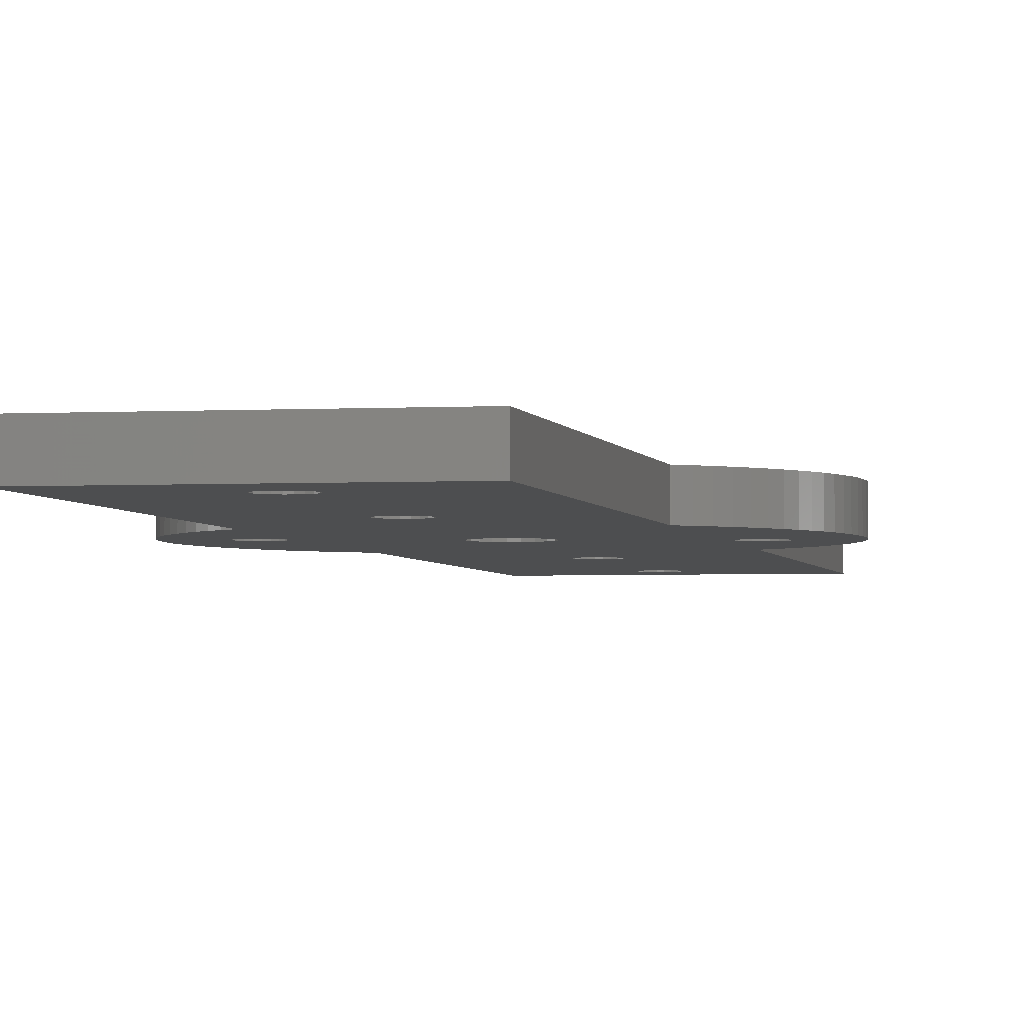
<metadata>
{"format":"stl","ext":"stl","renderer":"f3d","projection":"perspective","resolution":1024,"background":"white","views":[{"elev":-2.8,"azim":-168.6,"up":"+Z"}]}
</metadata>
<code>
# stl→obj: 420 verts, 864 faces
v -0.309 -15.55 -0.95
v 0 -1.6 -0.95
v 0 -15.5 -0.95
v 0 -15.5 0.95
v -0.309 -15.55 0.95
v -0.309 -17.45 -0.95
v -0.309 -17.45 0.95
v 0 -17.5 -0.95
v 0 -17.5 0.95
v 0 -29.66 0.95
v -0.309 -29.71 -0.95
v 0 -29.66 -0.95
v -0.309 -29.71 0.95
v -0.309 -31.62 -0.95
v -0.309 -31.62 0.95
v 0 -31.66 -0.95
v 0 -31.66 0.95
v -0.309 15.55 -0.95
v -0.309 15.55 0.95
v 0 15.5 -0.95
v 0 1.6 0.95
v 0 15.5 0.95
v -0.309 17.45 -0.95
v -0.309 29.71 -0.95
v 0 29.66 -0.95
v 0 17.5 -0.95
v 0 17.5 0.95
v -0.309 17.45 0.95
v -0.309 29.71 0.95
v 0 29.66 0.95
v -0.309 31.62 -0.95
v 0 31.66 -0.95
v 0 31.66 0.95
v -0.309 31.62 0.95
v -0.4944 -1.522 -0.95
v -0.4944 -1.522 0.95
v 0 -1.6 0.95
v -0.4944 1.522 -0.95
v 0 1.6 -0.95
v -0.4944 1.522 0.95
v -0.5878 -15.69 -0.95
v -0.5878 -15.69 0.95
v -0.5878 -17.31 -0.95
v -0.5878 -17.31 0.95
v -0.5878 -29.86 -0.95
v -0.5878 -29.86 0.95
v -0.5878 -31.47 -0.95
v -0.5878 -31.47 0.95
v -0.5878 15.69 -0.95
v -0.5878 15.69 0.95
v -0.5878 17.31 -0.95
v -0.5878 17.31 0.95
v -0.5878 29.86 -0.95
v -0.5878 29.86 0.95
v -0.5878 31.47 -0.95
v -0.5878 31.47 0.95
v -0.809 -15.91 -0.95
v -0.809 -15.91 0.95
v -0.809 -17.09 -0.95
v -0.809 -17.09 0.95
v -0.809 -30.08 -0.95
v -0.809 -30.08 0.95
v -0.809 -31.25 -0.95
v -0.809 -31.25 0.95
v -0.809 15.91 -0.95
v -0.809 15.91 0.95
v -0.809 17.09 -0.95
v -0.809 17.09 0.95
v -0.809 30.08 -0.95
v -0.809 30.08 0.95
v -0.809 31.25 -0.95
v -0.809 31.25 0.95
v -0.9405 -1.294 -0.95
v -0.9405 -1.294 0.95
v -0.9405 1.294 -0.95
v -0.9405 1.294 0.95
v -0.9511 -16.19 -0.95
v -0.9511 -16.19 0.95
v -0.9511 -16.81 -0.95
v -0.9511 -16.81 0.95
v -0.9511 -30.36 -0.95
v -0.9511 -30.36 0.95
v -0.9511 -30.97 -0.95
v -0.9511 -30.97 0.95
v -0.9511 16.19 -0.95
v -0.9511 16.19 0.95
v -0.9511 16.81 -0.95
v -0.9511 16.81 0.95
v -0.9511 30.36 -0.95
v -0.9511 30.36 0.95
v -0.9511 30.97 -0.95
v -0.9511 30.97 0.95
v -1 -16.5 -0.95
v -1 -16.5 0.95
v -1 -30.66 -0.95
v -1 -30.66 0.95
v -1 16.5 -0.95
v -1 16.5 0.95
v -1 30.66 -0.95
v -1 30.66 0.95
v -1.294 -0.9405 -0.95
v -1.294 -0.9405 0.95
v -1.294 0.9405 -0.95
v -1.294 0.9405 0.95
v -1.522 -0.4944 -0.95
v -1.522 -0.4944 0.95
v -1.522 0.4944 -0.95
v -1.522 0.4944 0.95
v -1.6 0 -0.95
v -1.6 0 0.95
v -10.13 -6.43 -0.95
v -8.106 -2.745 -0.95
v -9.708 -7.053 -0.95
v -8.419 -2.762 -0.95
v -10.13 -6.43 0.95
v -8.106 -2.745 0.95
v -8.419 -2.762 0.95
v -9.708 -7.053 0.95
v -10.13 6.43 -0.95
v -10.13 6.43 0.95
v -9.708 7.053 0.95
v -9.708 7.053 -0.95
v -7.908 -0.8537 -0.95
v -7.908 -0.8537 0.95
v -10.52 -5.781 -0.95
v -10.52 -5.781 0.95
v -10.52 5.781 -0.95
v -10.52 5.781 0.95
v -10.86 -5.109 -0.95
v -10.86 -5.109 0.95
v -8.721 -2.681 -0.95
v -8.721 -2.681 0.95
v -10.86 5.109 -0.95
v -10.86 5.109 0.95
v -8.21 -0.7727 -0.95
v -8.21 -0.7727 0.95
v -11.16 -4.417 -0.95
v -11.16 -4.417 0.95
v -8.983 -2.51 -0.95
v -8.983 -2.51 0.95
v -11.16 4.417 -0.95
v -11.16 4.417 0.95
v -11.41 -3.708 -0.95
v -11.41 -3.708 0.95
v -9.18 -2.267 -0.95
v -9.18 -2.267 0.95
v -11.41 3.708 -0.95
v -11.41 3.708 0.95
v -11.62 -2.984 -0.95
v -11.62 -2.984 0.95
v -9.292 -1.975 -0.95
v -9.292 -1.975 0.95
v -11.62 2.984 -0.95
v -11.62 2.984 0.95
v -8.522 -0.7891 -0.95
v -8.522 -0.7891 0.95
v -11.79 -2.249 -0.95
v -11.79 -2.249 0.95
v -9.309 -1.663 -0.95
v -9.309 -1.663 0.95
v -11.79 2.249 -0.95
v -11.79 2.249 0.95
v -11.91 -1.504 -0.95
v -11.91 -1.504 0.95
v -9.228 -1.361 -0.95
v -9.228 -1.361 0.95
v -11.91 1.504 -0.95
v -11.91 1.504 0.95
v -8.814 -0.9012 -0.95
v -8.814 -0.9012 0.95
v -11.98 -0.7535 -0.95
v -11.98 -0.7535 0.95
v -9.057 -1.098 -0.95
v -9.057 -1.098 0.95
v -11.98 0.7535 -0.95
v -11.98 0.7535 0.95
v -12 0 -0.95
v -12 0 0.95
v -7 -35 -0.95
v -7 -35 0.95
v -7 -9.745 0.95
v -7 -9.745 -0.95
v 7 -35 -0.95
v 7 -35 0.95
v -7 35 -0.95
v -7 35 0.95
v 7 35 -0.95
v 7 35 0.95
v -7 9.745 -0.95
v -7 9.745 0.95
v -7.053 -9.708 -0.95
v -7.053 -9.708 0.95
v -7.053 9.708 -0.95
v -7.053 9.708 0.95
v -7.32 -1.872 -0.95
v -7.336 -1.559 -0.95
v -7.336 -1.559 0.95
v -7.32 -1.872 0.95
v -7.401 -2.174 -0.95
v -7.401 -2.174 0.95
v -7.448 -1.267 -0.95
v -7.448 -1.267 0.95
v -7.571 -2.436 -0.95
v -7.571 -2.436 0.95
v -7.645 -1.024 -0.95
v -7.645 -1.024 0.95
v -7.649 -9.246 -0.95
v -7.649 -9.246 0.95
v -7.649 9.246 -0.95
v -7.649 9.246 0.95
v -7.814 -2.633 -0.95
v -7.814 -2.633 0.95
v -8.215 -8.748 -0.95
v -8.215 -8.748 0.95
v -8.215 8.748 -0.95
v -8.215 8.748 0.95
v -8.748 -8.215 -0.95
v -8.748 -8.215 0.95
v -8.748 8.215 -0.95
v -8.748 8.215 0.95
v -9.246 -7.649 -0.95
v -9.246 -7.649 0.95
v -9.246 7.649 -0.95
v -9.246 7.649 0.95
v 0.4944 -1.522 -0.95
v 7 -9.745 -0.95
v 0.4944 -1.522 0.95
v 7 -9.745 0.95
v 0.309 -15.55 -0.95
v 0.309 -15.55 0.95
v 0.309 -17.45 -0.95
v 0.309 -17.45 0.95
v 0.309 -29.71 0.95
v 0.309 -29.71 -0.95
v 0.309 -31.62 -0.95
v 0.309 -31.62 0.95
v 7 9.745 -0.95
v 0.4944 1.522 -0.95
v 0.4944 1.522 0.95
v 7 9.745 0.95
v 0.309 15.55 -0.95
v 0.309 15.55 0.95
v 0.309 29.71 -0.95
v 0.309 17.45 -0.95
v 0.309 17.45 0.95
v 0.309 29.71 0.95
v 0.309 31.62 -0.95
v 0.309 31.62 0.95
v 0.5878 -15.69 -0.95
v 0.5878 -15.69 0.95
v 0.5878 -17.31 -0.95
v 0.5878 -17.31 0.95
v 0.5878 -29.86 0.95
v 0.5878 -29.86 -0.95
v 0.5878 -31.47 -0.95
v 0.5878 -31.47 0.95
v 0.5878 15.69 -0.95
v 0.5878 15.69 0.95
v 0.5878 29.86 -0.95
v 0.5878 17.31 -0.95
v 0.5878 17.31 0.95
v 0.5878 29.86 0.95
v 0.5878 31.47 -0.95
v 0.5878 31.47 0.95
v 0.9405 -1.294 -0.95
v 0.9405 -1.294 0.95
v 0.9405 1.294 -0.95
v 0.9405 1.294 0.95
v 0.809 -15.91 -0.95
v 0.809 -15.91 0.95
v 0.809 -17.09 0.95
v 0.809 -17.09 -0.95
v 0.809 -30.08 0.95
v 0.809 -30.08 -0.95
v 0.809 -31.25 0.95
v 0.809 -31.25 -0.95
v 0.809 15.91 0.95
v 0.809 15.91 -0.95
v 0.809 30.08 -0.95
v 0.809 17.09 -0.95
v 0.809 17.09 0.95
v 0.809 30.08 0.95
v 0.809 31.25 -0.95
v 0.809 31.25 0.95
v 0.9511 -16.19 -0.95
v 0.9511 -16.19 0.95
v 0.9511 -16.81 0.95
v 0.9511 -16.81 -0.95
v 0.9511 -30.36 -0.95
v 0.9511 -30.36 0.95
v 0.9511 -30.97 0.95
v 0.9511 -30.97 -0.95
v 0.9511 16.19 0.95
v 0.9511 16.19 -0.95
v 0.9511 16.81 -0.95
v 0.9511 16.81 0.95
v 0.9511 30.36 0.95
v 0.9511 30.36 -0.95
v 0.9511 30.97 -0.95
v 0.9511 30.97 0.95
v 1.294 -0.9405 0.95
v 1.294 -0.9405 -0.95
v 1.294 0.9405 -0.95
v 1.294 0.9405 0.95
v 1 -16.5 -0.95
v 1 -16.5 0.95
v 1 -30.66 -0.95
v 1 -30.66 0.95
v 1 16.5 0.95
v 1 16.5 -0.95
v 1 30.66 0.95
v 1 30.66 -0.95
v 1.522 -0.4944 0.95
v 1.522 -0.4944 -0.95
v 1.522 0.4944 -0.95
v 1.522 0.4944 0.95
v 1.6 0 0.95
v 1.6 0 -0.95
v 10.13 -6.43 -0.95
v 10.52 -5.781 -0.95
v 10.13 -6.43 0.95
v 10.52 -5.781 0.95
v 10.13 6.43 -0.95
v 10.13 6.43 0.95
v 10.52 5.781 0.95
v 10.52 5.781 -0.95
v 10.86 -5.109 -0.95
v 10.86 -5.109 0.95
v 10.86 5.109 0.95
v 10.86 5.109 -0.95
v 11.16 -4.417 -0.95
v 11.16 -4.417 0.95
v 11.16 4.417 0.95
v 11.16 4.417 -0.95
v 11.41 -3.708 -0.95
v 11.41 -3.708 0.95
v 11.41 3.708 0.95
v 11.41 3.708 -0.95
v 11.62 -2.984 -0.95
v 11.62 -2.984 0.95
v 11.62 2.984 0.95
v 11.62 2.984 -0.95
v 11.79 -2.249 -0.95
v 11.79 -2.249 0.95
v 11.79 2.249 0.95
v 11.79 2.249 -0.95
v 11.91 -1.504 -0.95
v 11.91 -1.504 0.95
v 11.91 1.504 0.95
v 11.91 1.504 -0.95
v 11.98 -0.7535 -0.95
v 11.98 -0.7535 0.95
v 11.98 0.7535 0.95
v 11.98 0.7535 -0.95
v 12 0 -0.95
v 12 0 0.95
v 7.32 1.872 -0.95
v 7.053 -9.708 -0.95
v 7.053 -9.708 0.95
v 7.336 1.559 -0.95
v 7.448 1.267 -0.95
v 7.645 1.024 -0.95
v 7.649 -9.246 0.95
v 7.32 1.872 0.95
v 7.336 1.559 0.95
v 7.448 1.267 0.95
v 7.645 1.024 0.95
v 7.053 9.708 -0.95
v 7.571 2.436 -0.95
v 7.401 2.174 -0.95
v 7.053 9.708 0.95
v 7.401 2.174 0.95
v 7.571 2.436 0.95
v 7.649 -9.246 -0.95
v 7.649 9.246 -0.95
v 7.649 9.246 0.95
v 7.814 2.633 -0.95
v 7.814 2.633 0.95
v 7.908 0.8537 -0.95
v 8.748 -8.215 -0.95
v 8.215 -8.748 -0.95
v 8.215 -8.748 0.95
v 7.908 0.8537 0.95
v 8.748 -8.215 0.95
v 8.215 8.748 -0.95
v 8.215 8.748 0.95
v 8.106 2.745 -0.95
v 8.106 2.745 0.95
v 8.748 8.215 -0.95
v 9.246 7.649 -0.95
v 9.246 7.649 0.95
v 8.748 8.215 0.95
v 9.708 -7.053 -0.95
v 8.21 0.7727 -0.95
v 9.246 -7.649 -0.95
v 8.21 0.7727 0.95
v 9.246 -7.649 0.95
v 9.708 -7.053 0.95
v 8.419 2.762 -0.95
v 8.419 2.762 0.95
v 9.708 7.053 -0.95
v 9.708 7.053 0.95
v 8.522 0.7891 -0.95
v 8.522 0.7891 0.95
v 8.721 2.681 -0.95
v 8.721 2.681 0.95
v 8.814 0.9012 -0.95
v 8.814 0.9012 0.95
v 8.983 2.51 -0.95
v 8.983 2.51 0.95
v 9.057 1.098 -0.95
v 9.057 1.098 0.95
v 9.18 2.267 -0.95
v 9.18 2.267 0.95
v 9.228 1.361 0.95
v 9.228 1.361 -0.95
v 9.292 1.975 -0.95
v 9.292 1.975 0.95
v 9.309 1.663 0.95
v 9.309 1.663 -0.95
f 1 2 3
f 1 3 4
f 1 4 5
f 6 7 8
f 7 9 8
f 7 10 9
f 11 6 8
f 11 8 12
f 11 12 10
f 11 10 13
f 13 10 7
f 14 15 16
f 15 17 16
f 18 19 20
f 19 21 22
f 19 22 20
f 23 24 25
f 23 26 27
f 23 27 28
f 23 25 26
f 28 27 29
f 24 29 25
f 29 27 30
f 29 30 25
f 31 32 33
f 31 33 34
f 35 36 2
f 35 2 1
f 36 37 2
f 38 39 21
f 38 21 40
f 40 21 19
f 41 1 5
f 41 5 42
f 41 35 1
f 43 44 6
f 44 7 6
f 44 13 7
f 45 6 11
f 45 11 13
f 45 13 46
f 45 43 6
f 46 13 44
f 47 48 14
f 48 15 14
f 49 50 18
f 50 19 18
f 50 40 19
f 51 23 28
f 51 28 52
f 51 24 23
f 51 53 24
f 52 28 54
f 53 54 24
f 54 28 29
f 54 29 24
f 55 31 34
f 55 34 56
f 57 41 58
f 58 41 42
f 59 44 43
f 59 60 44
f 60 46 44
f 61 43 45
f 61 45 62
f 61 59 43
f 62 45 46
f 62 46 60
f 63 48 47
f 63 64 48
f 65 50 49
f 65 66 50
f 67 51 68
f 67 53 51
f 67 69 53
f 68 51 52
f 68 52 70
f 69 54 53
f 69 70 54
f 70 52 54
f 71 55 72
f 72 55 56
f 73 35 41
f 73 41 57
f 73 74 35
f 74 36 35
f 75 38 40
f 75 40 76
f 76 40 50
f 76 50 66
f 77 57 78
f 78 57 58
f 79 60 59
f 79 80 60
f 81 61 82
f 82 61 62
f 83 64 63
f 83 84 64
f 85 66 65
f 85 86 66
f 87 67 88
f 88 67 68
f 89 70 69
f 89 90 70
f 91 71 92
f 92 71 72
f 93 77 94
f 93 80 79
f 93 94 80
f 94 77 78
f 95 81 96
f 95 84 83
f 95 96 84
f 96 81 82
f 97 86 85
f 97 87 98
f 97 98 86
f 98 87 88
f 99 90 89
f 99 91 100
f 99 100 90
f 100 91 92
f 101 57 77
f 101 73 57
f 101 74 73
f 101 77 93
f 101 102 74
f 103 75 104
f 104 66 86
f 104 75 76
f 104 76 66
f 104 86 98
f 105 102 101
f 105 106 102
f 107 103 108
f 108 103 104
f 109 106 105
f 109 107 110
f 109 110 106
f 110 107 108
f 111 112 113
f 111 114 112
f 111 113 115
f 115 116 117
f 115 113 118
f 115 118 116
f 119 120 121
f 119 122 123
f 119 121 122
f 120 124 121
f 125 111 126
f 125 114 111
f 126 111 115
f 126 115 117
f 127 119 123
f 127 120 119
f 127 128 120
f 128 124 120
f 129 125 130
f 129 114 125
f 129 131 114
f 130 125 126
f 130 126 117
f 130 117 132
f 133 127 123
f 133 128 127
f 133 134 128
f 133 123 135
f 134 124 128
f 134 136 124
f 137 129 138
f 137 131 129
f 137 139 131
f 138 129 130
f 138 130 132
f 138 132 140
f 141 133 135
f 141 134 133
f 141 142 134
f 142 136 134
f 143 137 144
f 143 139 137
f 143 145 139
f 144 137 138
f 144 138 140
f 144 140 146
f 147 141 135
f 147 142 141
f 147 148 142
f 148 136 142
f 149 143 150
f 149 145 143
f 149 151 145
f 150 143 144
f 150 144 146
f 150 146 152
f 153 147 135
f 153 148 147
f 153 154 148
f 153 135 155
f 154 136 148
f 154 156 136
f 157 149 158
f 157 151 149
f 157 159 151
f 158 149 150
f 158 150 152
f 158 152 160
f 161 153 155
f 161 154 153
f 161 162 154
f 162 156 154
f 163 157 164
f 163 165 159
f 163 159 157
f 164 157 158
f 164 158 160
f 164 160 166
f 167 161 155
f 167 162 161
f 167 168 162
f 167 155 169
f 168 156 162
f 168 170 156
f 171 163 172
f 171 173 165
f 171 165 163
f 172 163 164
f 172 164 166
f 172 166 174
f 175 167 169
f 175 168 167
f 175 176 168
f 175 169 173
f 176 170 168
f 176 174 170
f 177 171 178
f 177 175 173
f 177 176 175
f 177 178 176
f 177 173 171
f 178 171 172
f 178 172 174
f 178 174 176
f 179 14 16
f 179 47 14
f 179 59 61
f 179 61 81
f 179 63 47
f 179 79 59
f 179 81 95
f 179 83 63
f 179 95 83
f 179 180 181
f 179 182 79
f 179 181 182
f 179 16 183
f 179 183 184
f 179 184 180
f 180 15 48
f 180 48 64
f 180 60 80
f 180 62 60
f 180 64 84
f 180 80 181
f 180 82 62
f 180 84 96
f 180 96 82
f 180 17 15
f 180 184 17
f 182 93 79
f 182 101 93
f 181 5 4
f 181 36 74
f 181 42 5
f 181 58 42
f 181 74 102
f 181 78 58
f 181 80 94
f 181 94 78
f 181 102 106
f 181 106 110
f 181 37 36
f 181 4 37
f 185 31 55
f 185 55 71
f 185 67 87
f 185 69 67
f 185 71 91
f 185 89 69
f 185 91 99
f 185 99 89
f 185 186 187
f 185 32 31
f 185 187 32
f 186 34 33
f 186 56 34
f 186 68 70
f 186 70 90
f 186 72 56
f 186 88 68
f 186 90 100
f 186 92 72
f 186 100 92
f 186 33 188
f 186 188 187
f 189 18 20
f 189 38 75
f 189 49 18
f 189 65 49
f 189 75 103
f 189 85 65
f 189 87 97
f 189 97 85
f 189 103 107
f 189 107 109
f 189 185 87
f 189 186 185
f 189 190 186
f 189 39 38
f 189 20 39
f 190 88 186
f 190 98 88
f 190 104 98
f 191 182 181
f 191 181 192
f 193 189 109
f 193 194 189
f 194 104 190
f 194 190 189
f 195 105 101
f 196 105 195
f 196 109 105
f 196 195 197
f 197 195 198
f 197 198 110
f 199 195 101
f 199 198 195
f 199 200 198
f 200 110 198
f 201 109 196
f 201 196 202
f 202 110 108
f 202 196 197
f 202 197 110
f 203 101 182
f 203 182 191
f 203 199 101
f 203 200 199
f 203 204 200
f 204 110 200
f 204 181 110
f 204 192 181
f 205 109 201
f 205 201 206
f 206 108 104
f 206 201 202
f 206 202 108
f 207 191 192
f 207 192 208
f 207 203 191
f 208 192 204
f 209 193 109
f 209 210 193
f 210 104 194
f 210 194 193
f 211 203 207
f 211 212 203
f 212 204 203
f 212 208 204
f 123 109 205
f 123 205 206
f 123 206 124
f 124 206 104
f 112 116 211
f 116 212 211
f 135 123 124
f 135 124 136
f 213 207 208
f 213 208 214
f 213 211 207
f 214 208 212
f 215 209 109
f 215 216 209
f 216 104 210
f 216 210 209
f 114 117 112
f 117 116 112
f 155 135 136
f 155 136 156
f 131 132 114
f 132 117 114
f 217 211 213
f 217 213 218
f 218 213 214
f 218 214 212
f 219 215 109
f 219 216 215
f 219 220 216
f 220 104 216
f 169 155 156
f 169 156 170
f 139 140 131
f 140 132 131
f 173 169 170
f 173 170 174
f 145 140 139
f 145 146 140
f 165 173 166
f 166 173 174
f 221 211 217
f 221 112 211
f 221 217 222
f 222 212 116
f 222 217 218
f 222 218 212
f 223 219 109
f 223 220 219
f 223 224 220
f 224 104 220
f 151 146 145
f 151 152 146
f 159 165 160
f 159 152 151
f 159 160 152
f 160 165 166
f 113 112 221
f 113 221 118
f 118 221 222
f 118 222 116
f 122 109 123
f 122 223 109
f 122 224 223
f 122 121 224
f 121 104 224
f 121 124 104
f 2 37 225
f 2 225 226
f 37 227 225
f 37 228 227
f 3 2 226
f 3 229 230
f 3 230 4
f 3 226 229
f 4 230 228
f 4 228 37
f 8 9 231
f 9 232 231
f 9 233 232
f 12 8 231
f 12 231 234
f 12 234 233
f 12 233 10
f 10 233 9
f 16 17 235
f 16 235 183
f 17 236 235
f 17 184 236
f 39 20 237
f 39 238 239
f 39 239 21
f 39 237 238
f 21 239 240
f 21 240 22
f 20 22 241
f 20 241 237
f 22 242 241
f 22 240 242
f 26 25 243
f 26 244 245
f 26 245 27
f 26 243 244
f 27 245 30
f 25 30 243
f 30 245 246
f 30 246 243
f 32 247 248
f 32 248 33
f 32 187 247
f 33 248 188
f 229 249 250
f 229 250 230
f 229 226 249
f 230 250 228
f 231 232 251
f 232 252 251
f 232 253 252
f 234 231 251
f 234 251 254
f 234 254 253
f 234 253 233
f 233 253 232
f 235 236 255
f 235 255 183
f 236 256 255
f 236 184 256
f 241 242 257
f 241 257 237
f 242 258 257
f 242 240 258
f 244 243 259
f 244 260 261
f 244 261 245
f 244 259 260
f 245 261 246
f 243 246 259
f 246 261 262
f 246 262 259
f 247 263 264
f 247 264 248
f 247 187 263
f 248 264 188
f 225 227 265
f 225 265 226
f 227 266 265
f 227 228 266
f 238 267 268
f 238 268 239
f 238 237 267
f 239 268 240
f 249 269 250
f 249 226 269
f 250 269 270
f 250 270 228
f 251 252 271
f 251 271 272
f 252 273 271
f 254 251 272
f 254 272 274
f 254 274 253
f 253 274 273
f 253 273 252
f 255 256 275
f 255 276 183
f 255 275 276
f 256 184 275
f 257 258 277
f 257 278 237
f 257 277 278
f 258 240 277
f 260 259 279
f 260 280 261
f 260 279 280
f 261 280 281
f 261 281 262
f 259 262 282
f 259 282 279
f 262 281 282
f 263 283 264
f 263 187 283
f 264 283 284
f 264 284 188
f 269 285 270
f 269 226 285
f 270 285 286
f 270 286 228
f 272 271 287
f 272 288 183
f 272 287 288
f 271 184 287
f 274 272 183
f 274 289 273
f 274 183 289
f 273 289 290
f 273 290 184
f 273 184 271
f 276 275 291
f 276 292 183
f 276 291 292
f 275 184 291
f 278 277 293
f 278 294 237
f 278 293 294
f 277 240 293
f 280 279 187
f 280 295 281
f 280 187 295
f 281 295 296
f 281 296 188
f 281 188 282
f 279 282 297
f 279 298 187
f 279 297 298
f 282 188 297
f 283 299 284
f 283 187 299
f 284 299 300
f 284 300 188
f 265 266 301
f 265 302 226
f 265 301 302
f 266 228 301
f 267 303 268
f 267 237 303
f 268 303 304
f 268 304 240
f 285 305 286
f 285 226 305
f 286 305 306
f 286 306 228
f 288 287 306
f 288 305 183
f 288 306 305
f 287 184 228
f 287 228 306
f 289 307 290
f 289 183 307
f 290 307 308
f 290 308 184
f 292 291 308
f 292 307 183
f 292 308 307
f 291 184 308
f 294 293 309
f 294 310 237
f 294 309 310
f 293 240 309
f 295 310 296
f 295 187 237
f 295 237 310
f 296 310 309
f 296 309 188
f 298 297 311
f 298 312 187
f 298 311 312
f 297 188 311
f 299 312 300
f 299 187 312
f 300 312 311
f 300 311 188
f 305 226 183
f 309 240 188
f 302 301 313
f 302 314 226
f 302 313 314
f 301 228 313
f 303 315 304
f 303 237 315
f 304 315 316
f 304 316 240
f 314 313 317
f 314 318 226
f 314 317 318
f 313 228 317
f 315 318 316
f 315 237 318
f 316 318 317
f 316 317 240
f 318 237 226
f 317 228 240
f 319 320 321
f 321 320 322
f 323 324 325
f 323 325 326
f 320 327 322
f 322 327 328
f 326 325 329
f 326 329 330
f 327 331 328
f 328 331 332
f 330 329 333
f 330 333 334
f 331 335 332
f 332 335 336
f 334 333 337
f 334 337 338
f 335 339 336
f 336 339 340
f 338 337 341
f 338 341 342
f 339 343 340
f 340 343 344
f 342 341 345
f 342 345 346
f 343 347 344
f 344 347 348
f 346 345 349
f 346 349 350
f 347 351 348
f 348 351 352
f 350 349 353
f 350 353 354
f 351 355 352
f 352 355 356
f 354 353 356
f 354 356 355
f 183 226 184
f 184 226 228
f 226 237 357
f 226 358 359
f 226 359 228
f 226 357 360
f 226 360 361
f 226 361 362
f 226 362 358
f 228 359 363
f 228 364 240
f 228 365 364
f 228 366 365
f 228 367 366
f 228 363 367
f 237 187 240
f 237 240 368
f 237 368 369
f 237 370 357
f 237 369 370
f 240 187 188
f 240 371 368
f 240 364 372
f 240 372 373
f 240 373 371
f 358 362 374
f 358 374 363
f 358 363 359
f 368 371 375
f 368 375 369
f 371 373 376
f 371 376 375
f 357 364 365
f 357 365 360
f 357 370 364
f 364 370 372
f 360 365 366
f 360 366 361
f 370 369 372
f 372 369 373
f 361 366 367
f 361 367 362
f 369 375 377
f 369 377 378
f 369 378 373
f 373 378 376
f 362 367 379
f 362 379 380
f 362 381 374
f 362 380 381
f 367 363 382
f 367 383 379
f 367 382 384
f 367 384 383
f 374 381 382
f 374 382 363
f 375 376 385
f 375 385 377
f 376 378 386
f 376 386 385
f 377 387 388
f 377 388 378
f 377 385 389
f 377 389 390
f 377 390 387
f 378 388 391
f 378 392 386
f 378 391 392
f 379 319 393
f 379 320 319
f 379 327 320
f 379 383 394
f 379 394 327
f 379 395 380
f 379 393 395
f 383 321 322
f 383 322 328
f 383 328 396
f 383 396 394
f 383 384 397
f 383 397 398
f 383 398 321
f 387 323 399
f 387 399 400
f 387 400 388
f 387 390 401
f 387 401 323
f 388 324 402
f 388 400 324
f 388 402 391
f 394 331 327
f 394 335 331
f 394 339 335
f 394 396 403
f 394 403 339
f 396 328 332
f 396 332 336
f 396 336 340
f 396 340 404
f 396 404 403
f 381 380 382
f 382 380 384
f 385 386 392
f 385 392 389
f 399 323 326
f 399 326 330
f 399 330 405
f 399 405 406
f 399 406 400
f 400 325 324
f 400 329 325
f 400 406 329
f 403 343 339
f 403 347 343
f 403 404 407
f 403 407 347
f 404 340 344
f 404 344 348
f 404 348 408
f 404 408 407
f 405 330 334
f 405 334 409
f 405 409 410
f 405 410 406
f 406 333 329
f 406 410 333
f 380 395 384
f 384 395 397
f 389 392 391
f 389 391 390
f 407 351 347
f 407 408 411
f 407 411 351
f 408 348 352
f 408 352 412
f 408 412 411
f 409 334 338
f 409 338 413
f 409 413 410
f 410 337 333
f 410 413 414
f 410 414 337
f 411 354 355
f 411 355 351
f 411 412 415
f 411 416 354
f 411 415 416
f 412 352 356
f 412 353 415
f 412 356 353
f 413 338 342
f 413 342 417
f 413 417 414
f 414 341 337
f 414 417 418
f 414 418 341
f 416 350 354
f 416 415 419
f 416 420 350
f 416 419 420
f 415 349 419
f 415 353 349
f 395 393 397
f 397 393 398
f 390 391 402
f 390 402 401
f 417 342 346
f 417 346 420
f 417 420 418
f 418 345 341
f 418 420 419
f 418 419 345
f 420 346 350
f 419 349 345
f 393 319 398
f 398 319 321
f 401 324 323
f 401 402 324

</code>
